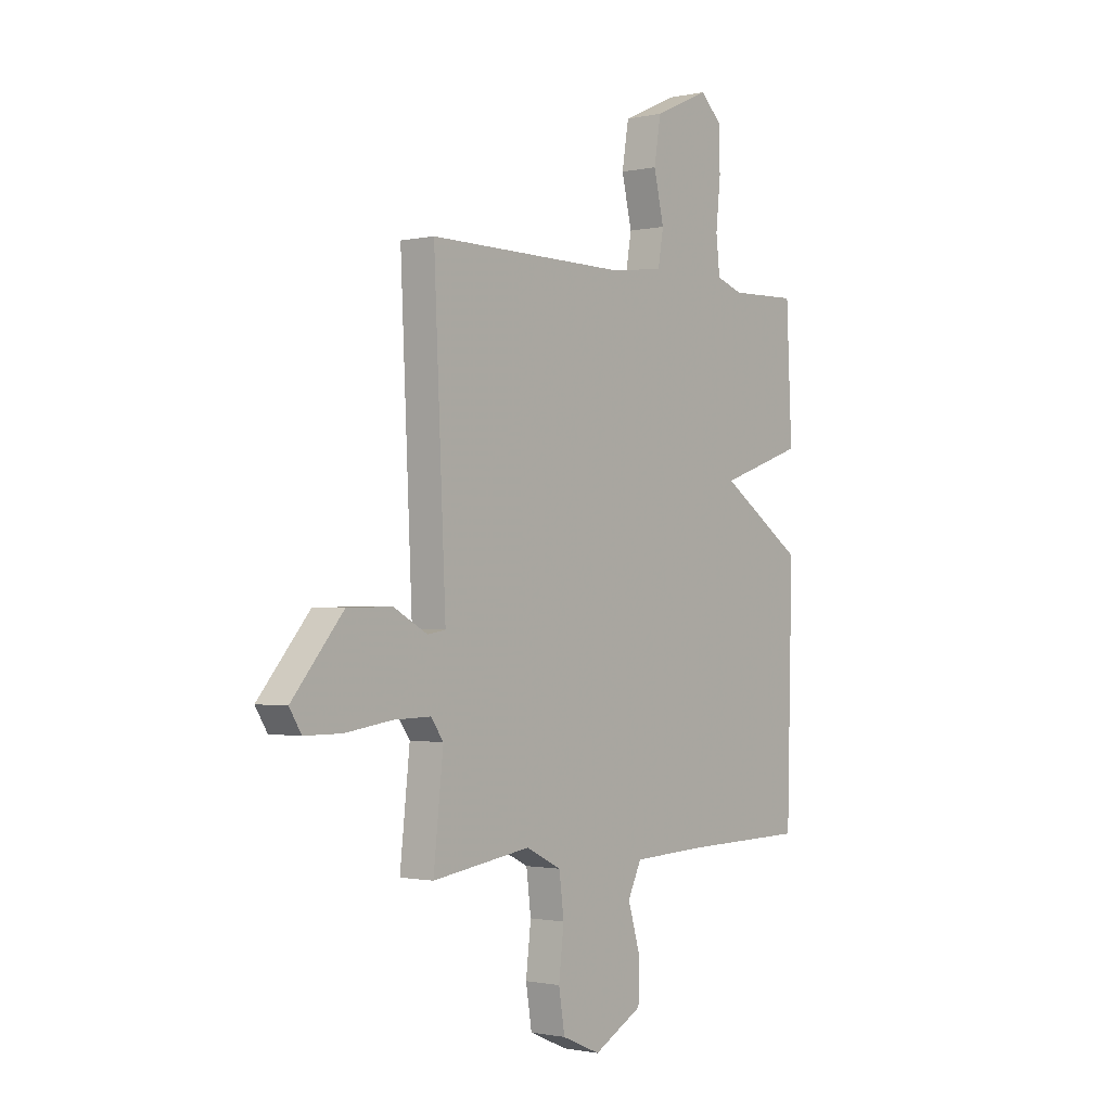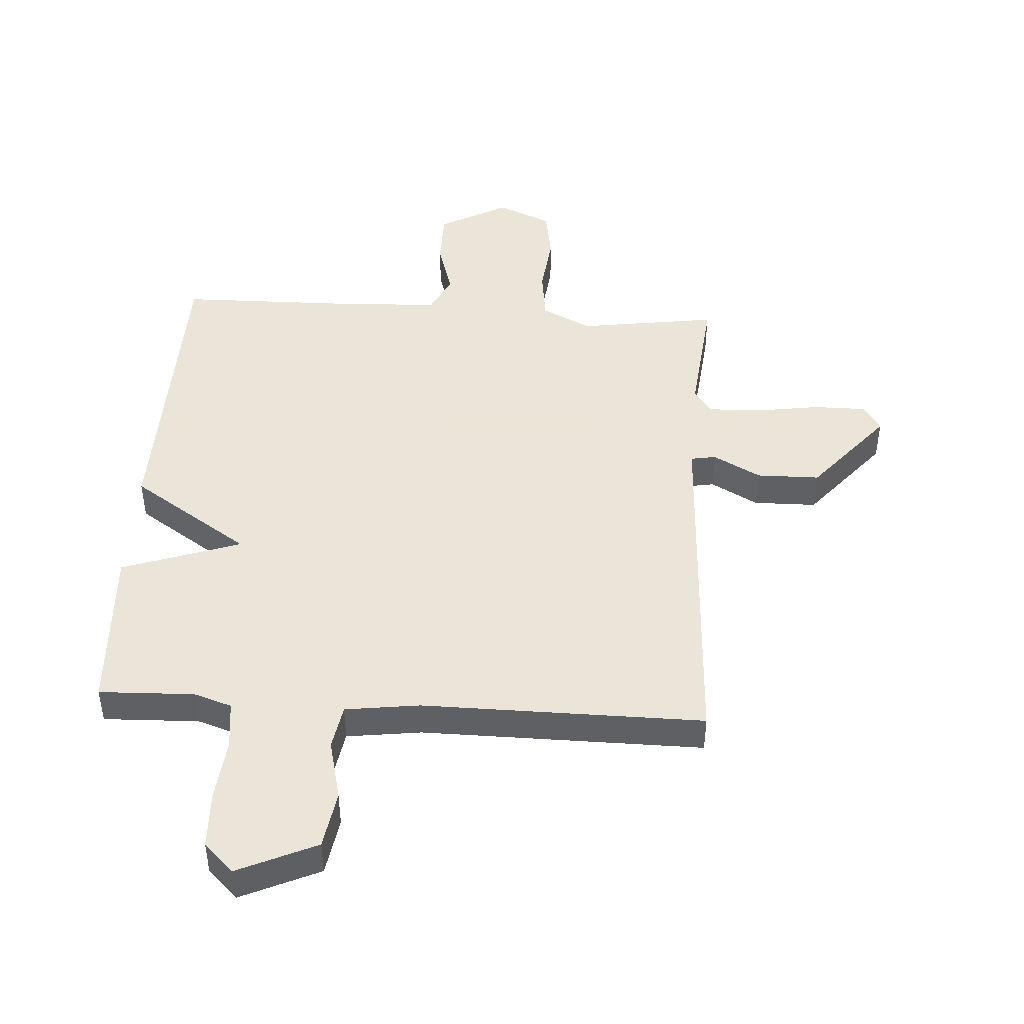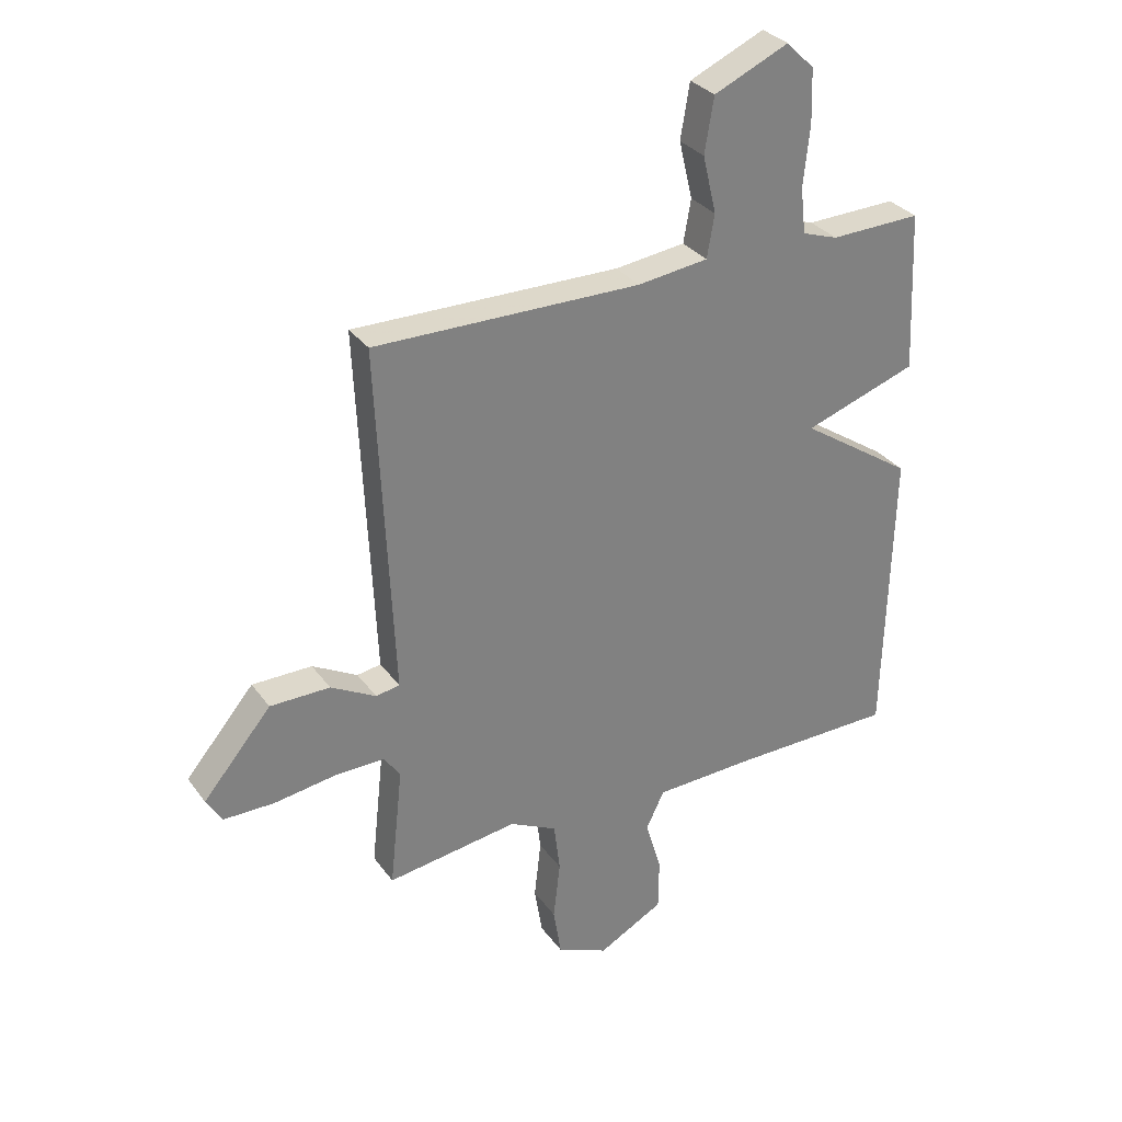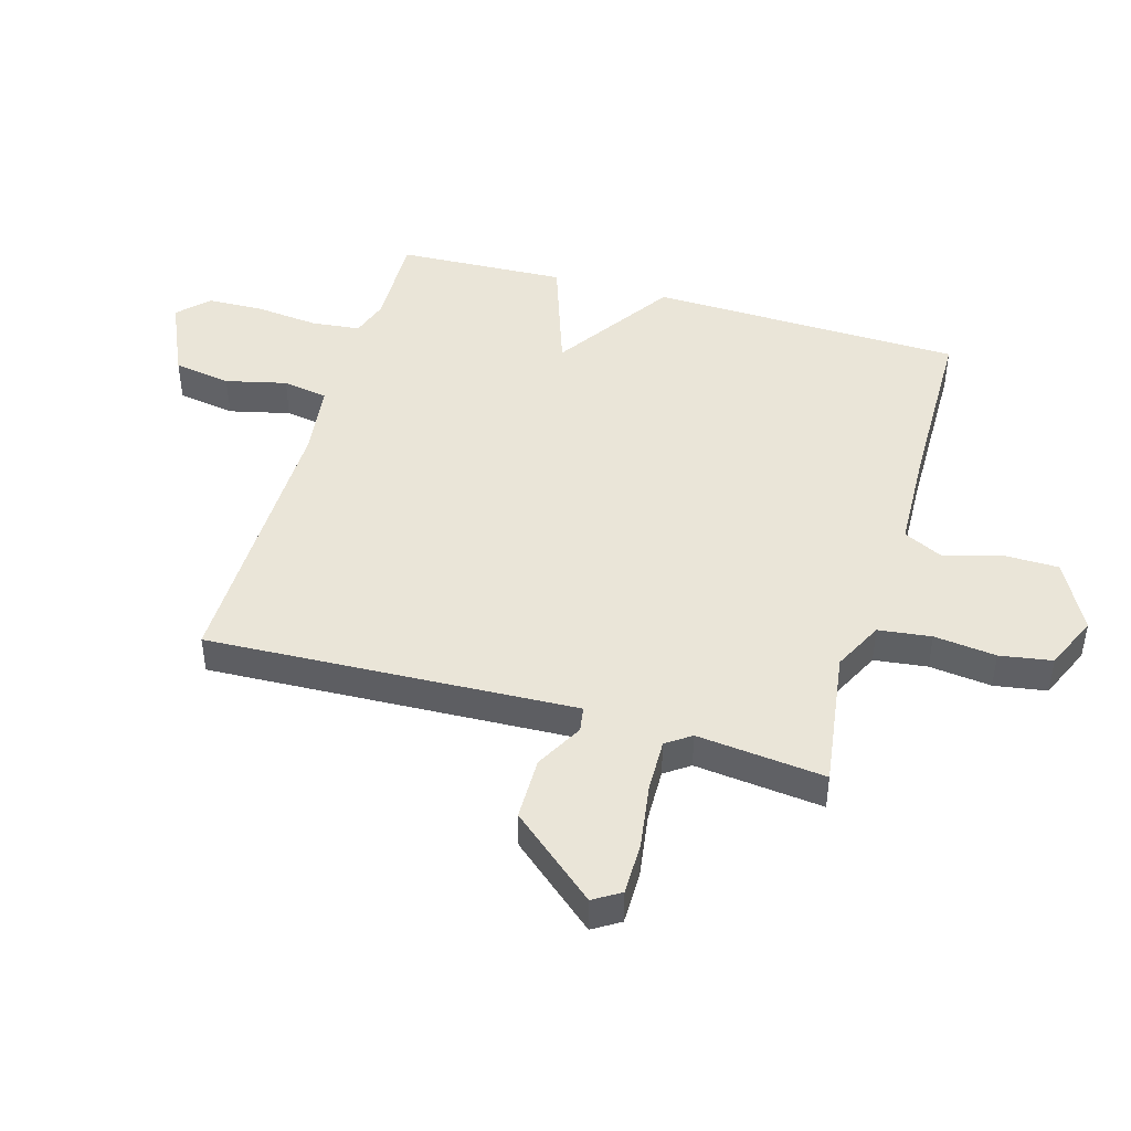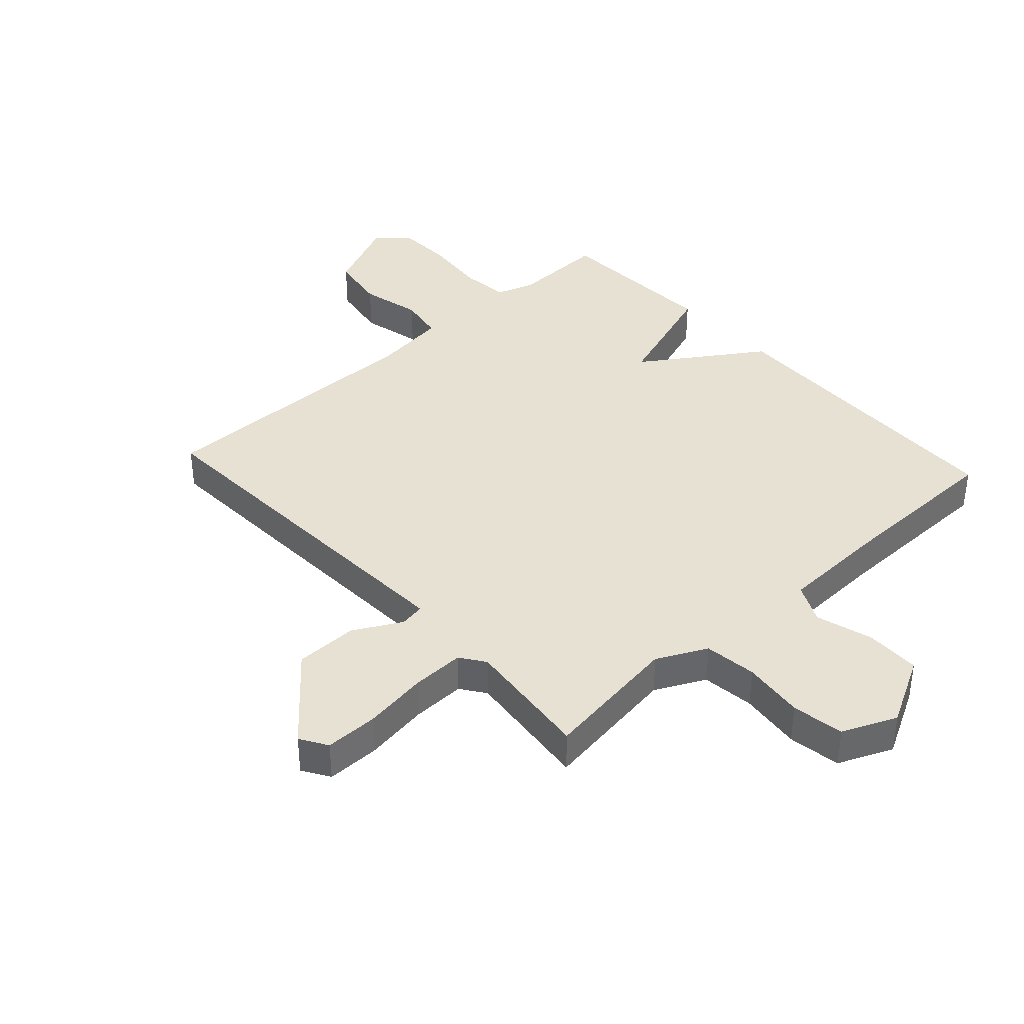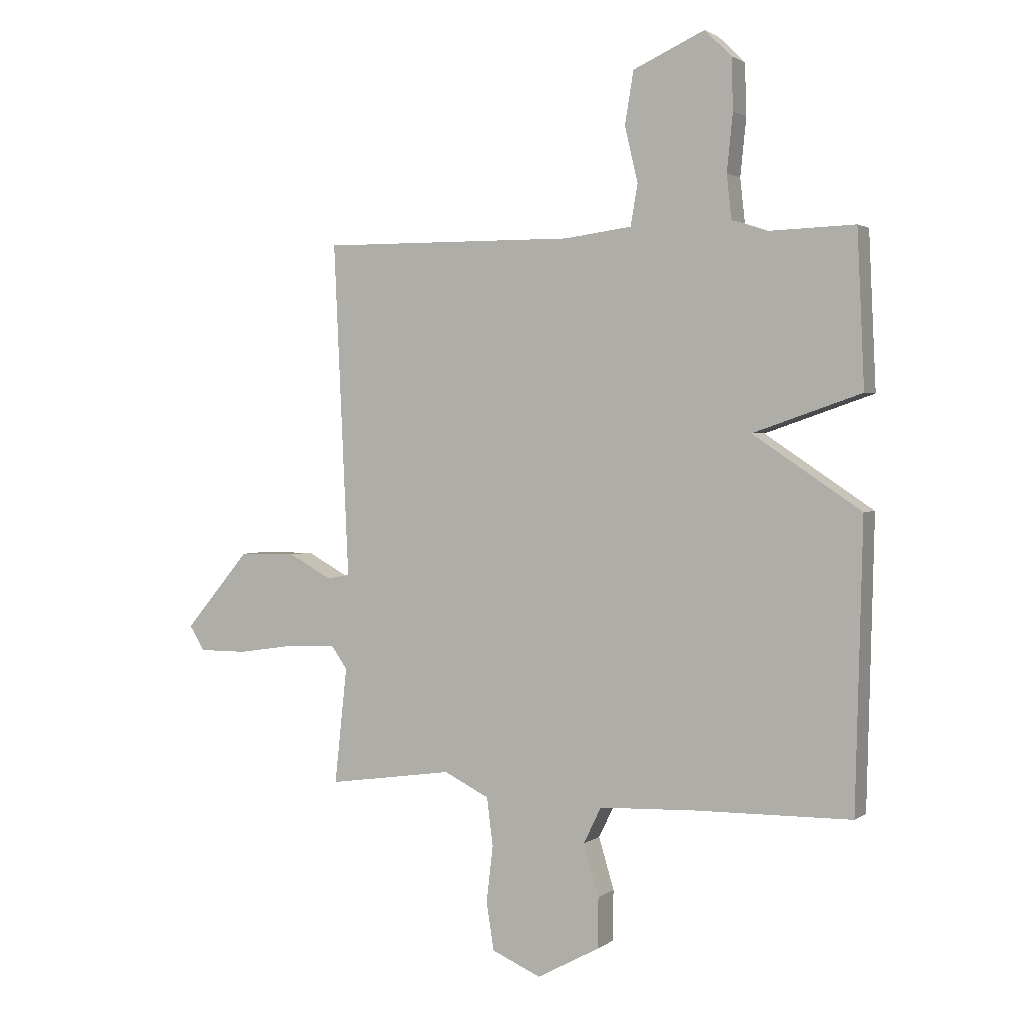
<metadata>
{"format":"obj","ext":"obj","renderer":"f3d","projection":"perspective","resolution":1024,"background":"white","views":[{"elev":-1.1,"azim":128.5,"up":"+Z"},{"elev":45.5,"azim":3.5,"up":"+Y"},{"elev":31.1,"azim":150.5,"up":"+Z"},{"elev":45.4,"azim":106.2,"up":"+Y"},{"elev":38.6,"azim":137.6,"up":"+Y"},{"elev":1.9,"azim":-155.1,"up":"+Z"}]}
</metadata>
<code>
v -0.5 0.07 -0.5
v -0.513 0.07 0.019
v -0.315 0.07 0.151
v -0.513 0.07 0.219
v -0.5 0.07 0.5
v -0.341 0.07 0.495
v -0.278 0.07 0.516
v -0.269 0.07 0.596
v -0.28 0.07 0.701
v -0.277 0.07 0.795
v -0.228 0.07 0.843
v -0.097 0.07 0.784
v -0.081 0.07 0.688
v -0.105 0.07 0.587
v -0.092 0.07 0.512
v 0.032 0.07 0.496
v 0.5 0.07 0.5
v 0.479 0.07 0.042
v 0.472 0.07 -0.112
v 0.514 0.07 -0.119
v 0.593 0.07 -0.076
v 0.698 0.07 -0.077
v 0.818 0.07 -0.219
v 0.79 0.07 -0.264
v 0.702 0.07 -0.264
v 0.594 0.07 -0.248
v 0.506 0.07 -0.246
v 0.477 0.07 -0.287
v 0.5 0.07 -0.5
v 0.269 0.07 -0.467
v 0.186 0.07 -0.508
v 0.175 0.07 -0.596
v 0.187 0.07 -0.699
v 0.173 0.07 -0.786
v 0.083 0.07 -0.825
v -0.032 0.07 -0.763
v -0.033 0.07 -0.671
v -0.005 0.07 -0.577
v -0.037 0.07 -0.511
v -0.213 0.07 -0.504
v -0.5 0 -0.5
v -0.513 0 0.019
v -0.315 0 0.151
v -0.513 0 0.219
v -0.5 0 0.5
v -0.341 0 0.495
v -0.278 0 0.516
v -0.269 0 0.596
v -0.28 0 0.701
v -0.277 0 0.795
v -0.228 0 0.843
v -0.097 0 0.784
v -0.081 0 0.688
v -0.105 0 0.587
v -0.092 0 0.512
v 0.032 0 0.496
v 0.5 0 0.5
v 0.479 0 0.042
v 0.472 0 -0.112
v 0.514 0 -0.119
v 0.593 0 -0.076
v 0.698 0 -0.077
v 0.818 0 -0.219
v 0.79 0 -0.264
v 0.702 0 -0.264
v 0.594 0 -0.248
v 0.506 0 -0.246
v 0.477 0 -0.287
v 0.5 0 -0.5
v 0.269 0 -0.467
v 0.186 0 -0.508
v 0.175 0 -0.596
v 0.187 0 -0.699
v 0.173 0 -0.786
v 0.083 0 -0.825
v -0.032 0 -0.763
v -0.033 0 -0.671
v -0.005 0 -0.577
v -0.037 0 -0.511
v -0.213 0 -0.504
f 36 37 38
f 35 36 38
f 34 35 38
f 33 34 38
f 32 33 38
f 31 32 38 39
f 30 31 39 40
f 28 29 30
f 1 2 3
f 40 1 3
f 30 40 3
f 28 30 3
f 27 28 3
f 24 25 26
f 23 24 26
f 22 23 26
f 21 22 26
f 20 21 26
f 19 20 26 27
f 16 17 18
f 15 16 18 19
f 12 13 14
f 11 12 14
f 10 11 14
f 9 10 14
f 8 9 14
f 7 8 14 15
f 19 27 3
f 15 19 3
f 7 15 3
f 6 7 3
f 3 4 5 6
f 78 77 76
f 78 76 75
f 78 75 74
f 78 74 73
f 78 73 72
f 79 78 72 71
f 80 79 71 70
f 70 69 68
f 43 42 41
f 43 41 80
f 43 80 70
f 43 70 68
f 43 68 67
f 66 65 64
f 66 64 63
f 66 63 62
f 66 62 61
f 66 61 60
f 67 66 60 59
f 58 57 56
f 59 58 56 55
f 54 53 52
f 54 52 51
f 54 51 50
f 54 50 49
f 54 49 48
f 55 54 48 47
f 43 67 59
f 43 59 55
f 43 55 47
f 43 47 46
f 46 45 44 43
f 1 41 42 2
f 2 42 43 3
f 3 43 44 4
f 4 44 45 5
f 5 45 46 6
f 6 46 47 7
f 7 47 48 8
f 8 48 49 9
f 9 49 50 10
f 10 50 51 11
f 11 51 52 12
f 12 52 53 13
f 13 53 54 14
f 14 54 55 15
f 15 55 56 16
f 16 56 57 17
f 17 57 58 18
f 18 58 59 19
f 19 59 60 20
f 20 60 61 21
f 21 61 62 22
f 22 62 63 23
f 23 63 64 24
f 24 64 65 25
f 25 65 66 26
f 26 66 67 27
f 27 67 68 28
f 28 68 69 29
f 29 69 70 30
f 30 70 71 31
f 31 71 72 32
f 32 72 73 33
f 33 73 74 34
f 34 74 75 35
f 35 75 76 36
f 36 76 77 37
f 37 77 78 38
f 38 78 79 39
f 39 79 80 40
f 40 80 41 1

</code>
